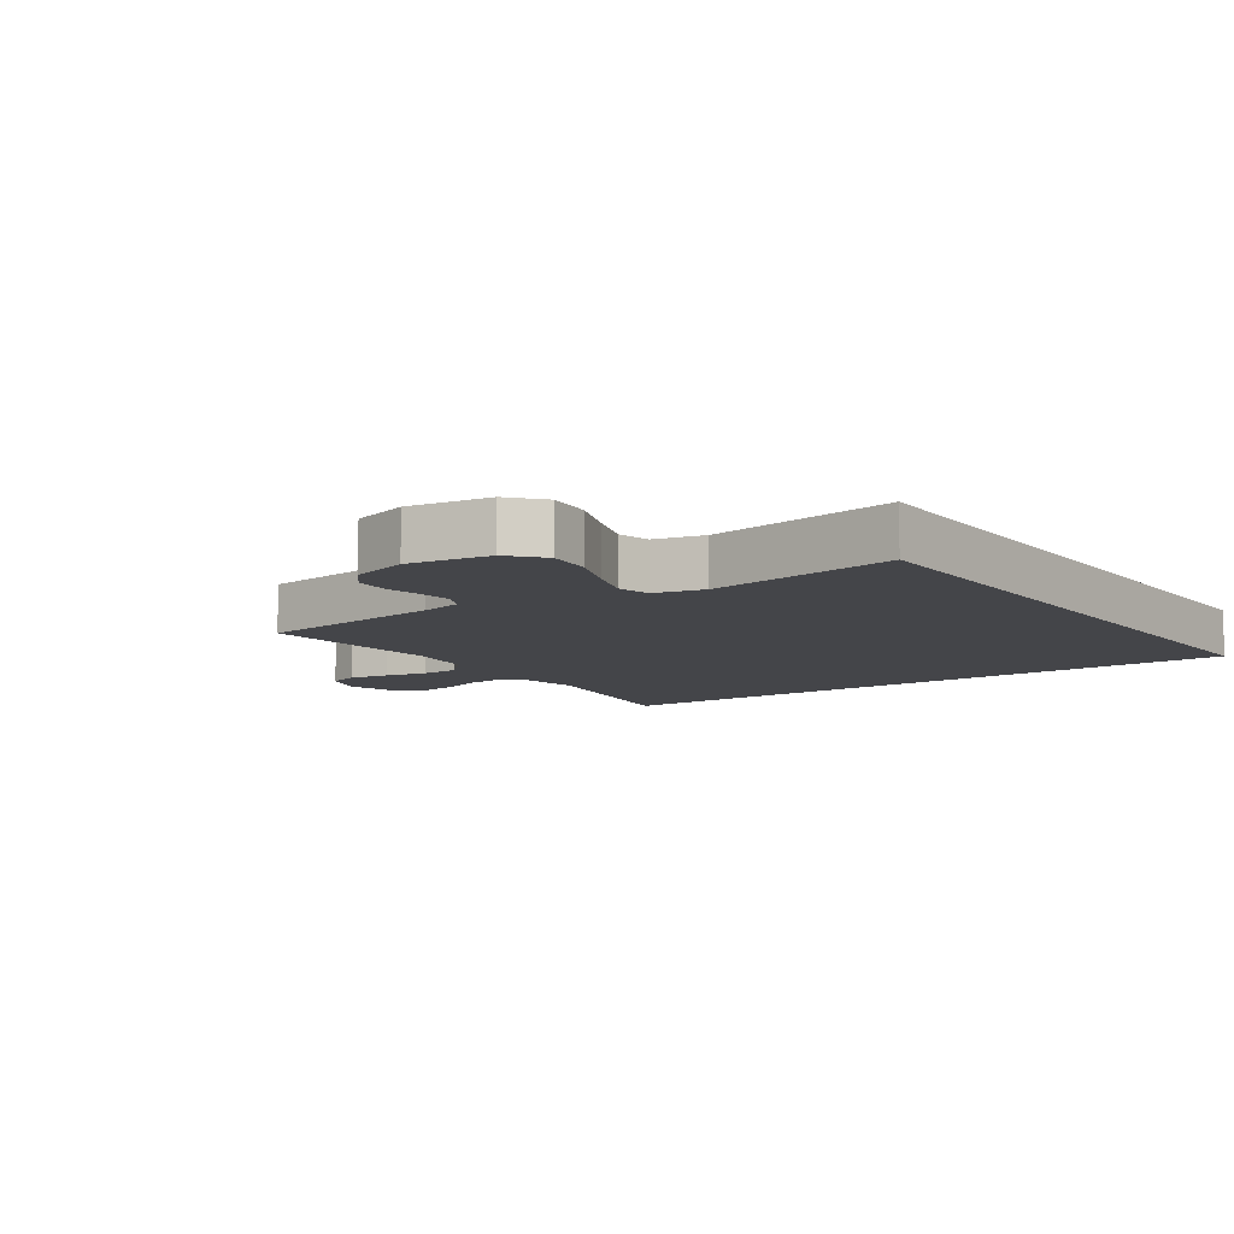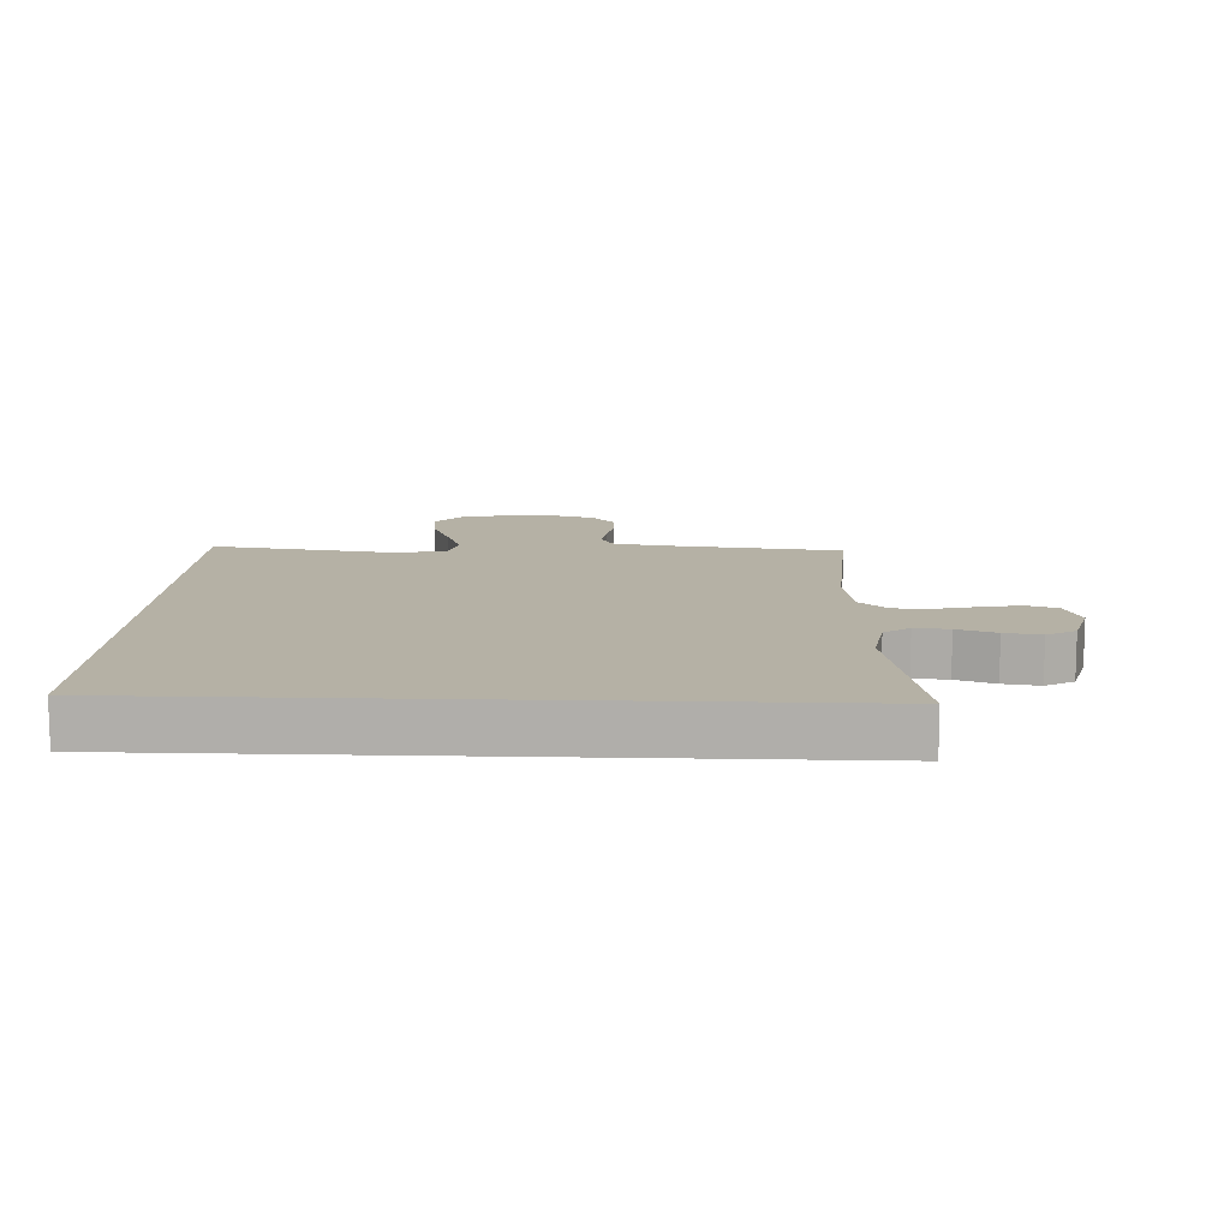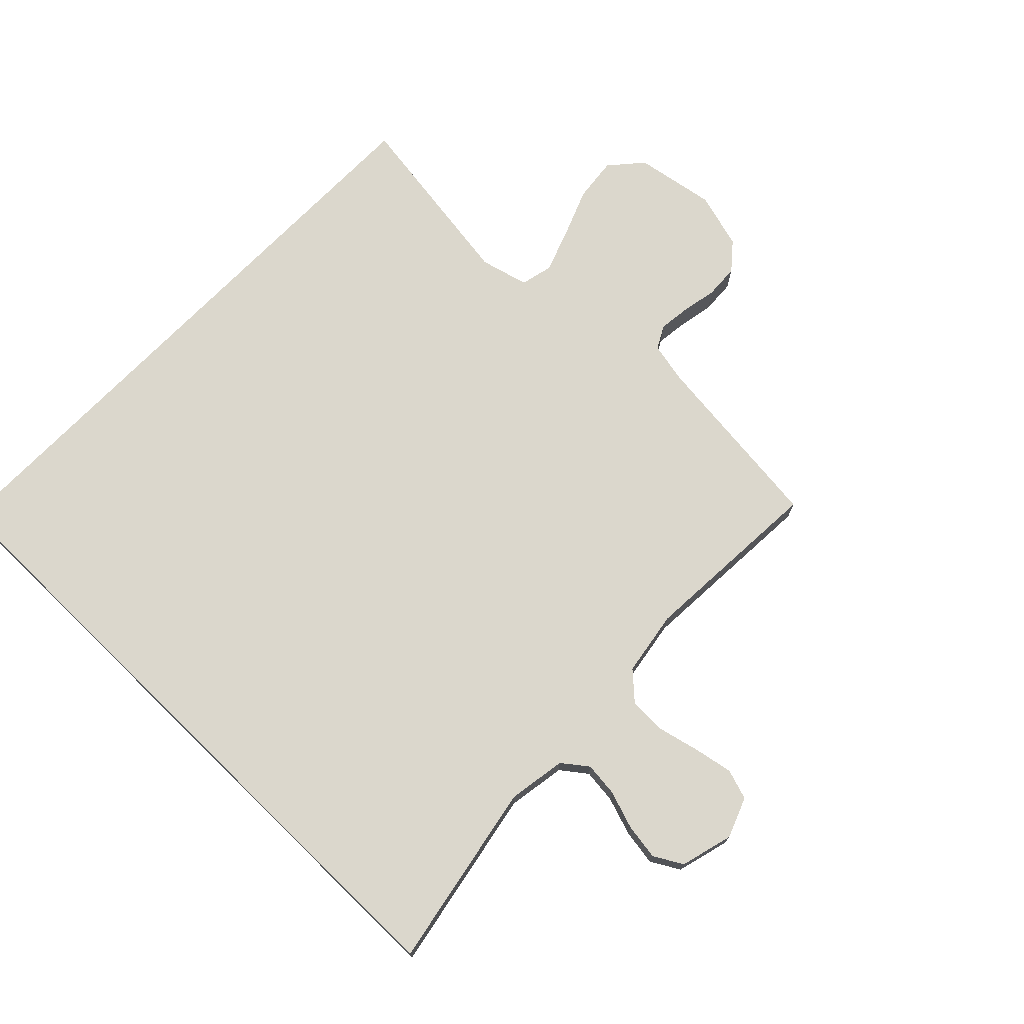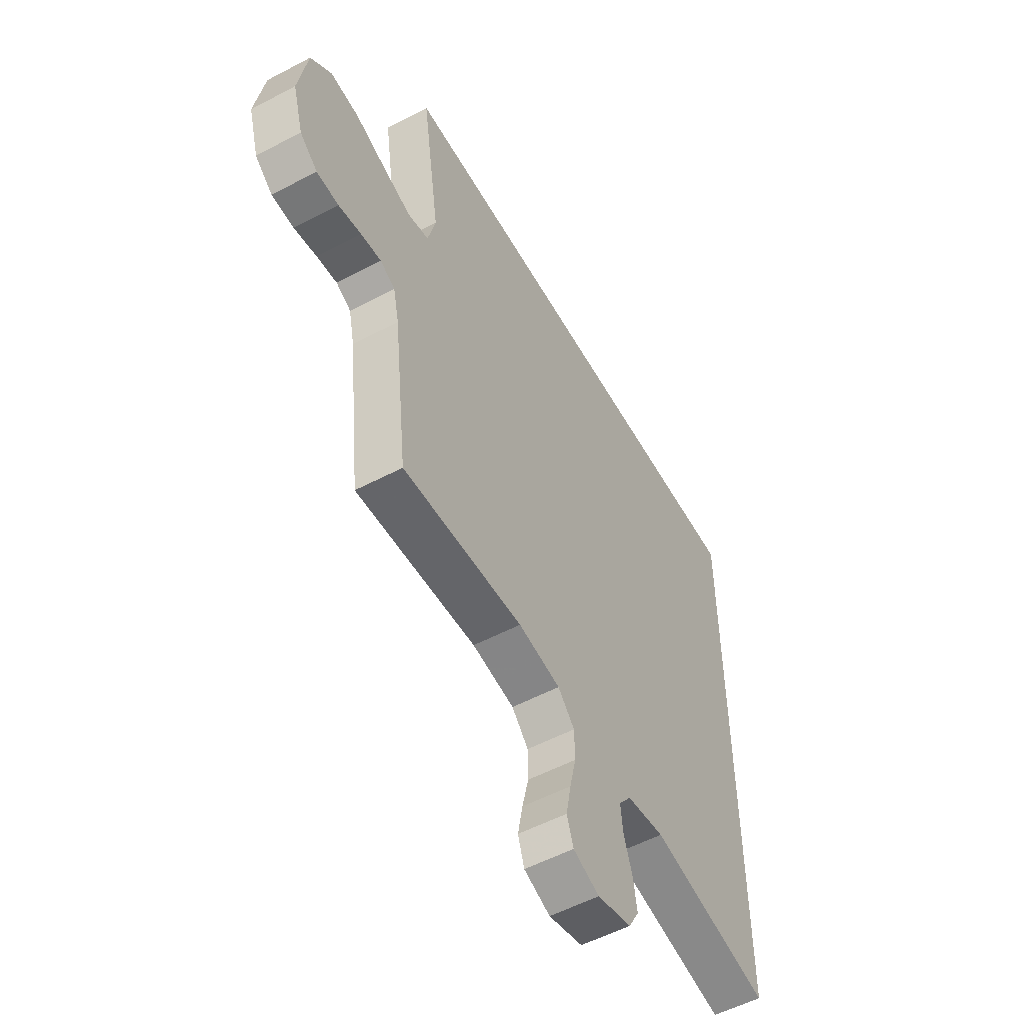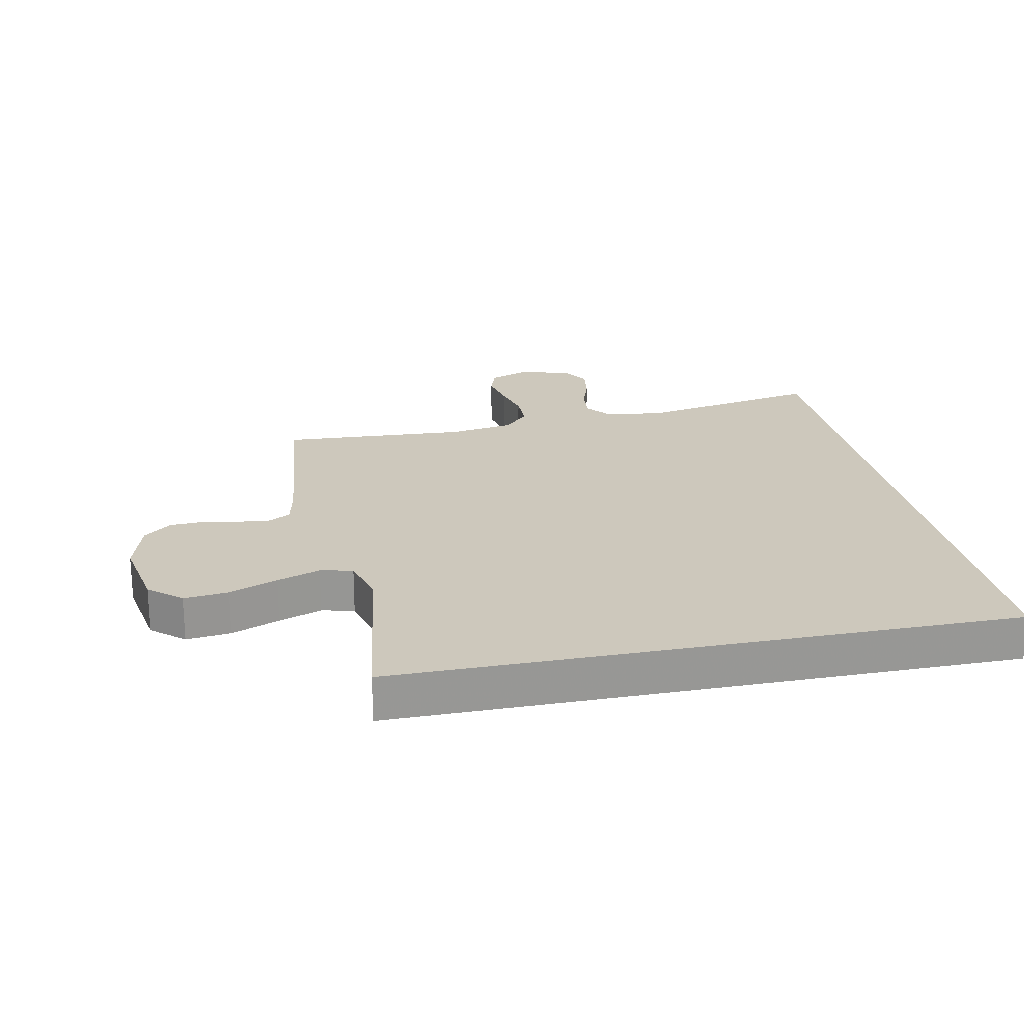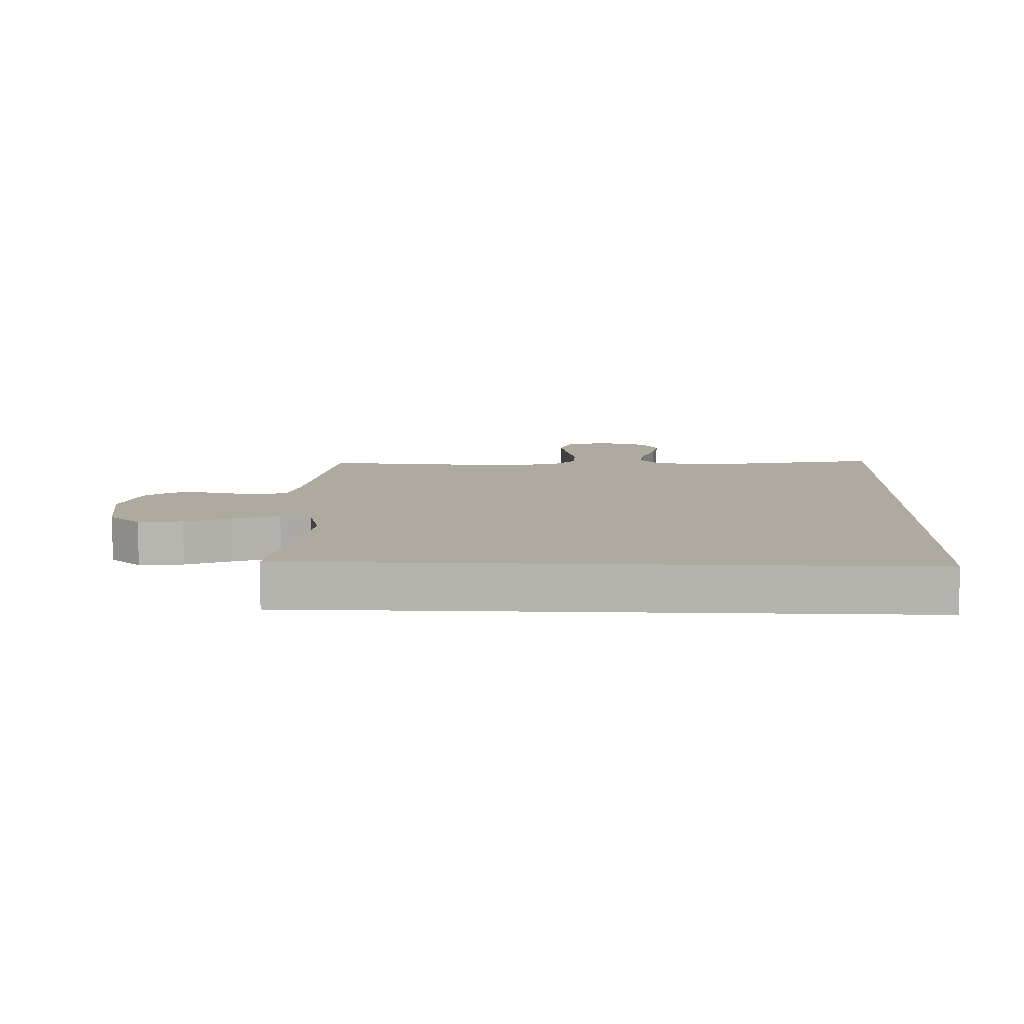
<metadata>
{"format":"obj","ext":"obj","renderer":"f3d","projection":"perspective","resolution":1024,"background":"white","views":[{"elev":-9.0,"azim":-54.4,"up":"+Y"},{"elev":11.9,"azim":92.3,"up":"+Y"},{"elev":73.1,"azim":134.2,"up":"+Y"},{"elev":-54.5,"azim":-60.8,"up":"+Z"},{"elev":22.1,"azim":-11.7,"up":"+Y"},{"elev":9.5,"azim":2.1,"up":"+Y"}]}
</metadata>
<code>
v -0.5 0.07 -0.5
v -0.534 0.07 -0.2
v -0.548 0.07 -0.134
v -0.585 0.07 -0.114
v -0.636 0.07 -0.12
v -0.693 0.07 -0.131
v -0.748 0.07 -0.128
v -0.792 0.07 -0.091
v -0.818 0.07 0
v -0.796 0.07 0.129
v -0.744 0.07 0.174
v -0.673 0.07 0.166
v -0.595 0.07 0.135
v -0.525 0.07 0.11
v -0.473 0.07 0.122
v -0.453 0.07 0.2
v -0.497 0.07 0.5
v 0.5 0.07 0.5
v 0.5 0.07 -0.564
v 0.2 0.07 -0.507
v 0.106 0.07 -0.522
v 0.075 0.07 -0.563
v 0.081 0.07 -0.618
v 0.102 0.07 -0.68
v 0.111 0.07 -0.738
v 0.085 0.07 -0.784
v 0 0.07 -0.807
v -0.065 0.07 -0.782
v -0.081 0.07 -0.733
v -0.069 0.07 -0.67
v -0.053 0.07 -0.603
v -0.054 0.07 -0.543
v -0.095 0.07 -0.499
v -0.2 0.07 -0.482
v -0.5 0 -0.5
v -0.534 0 -0.2
v -0.548 0 -0.134
v -0.585 0 -0.114
v -0.636 0 -0.12
v -0.693 0 -0.131
v -0.748 0 -0.128
v -0.792 0 -0.091
v -0.818 0 0
v -0.796 0 0.129
v -0.744 0 0.174
v -0.673 0 0.166
v -0.595 0 0.135
v -0.525 0 0.11
v -0.473 0 0.122
v -0.453 0 0.2
v -0.497 0 0.5
v 0.5 0 0.5
v 0.5 0 -0.564
v 0.2 0 -0.507
v 0.106 0 -0.522
v 0.075 0 -0.563
v 0.081 0 -0.618
v 0.102 0 -0.68
v 0.111 0 -0.738
v 0.085 0 -0.784
v 0 0 -0.807
v -0.065 0 -0.782
v -0.081 0 -0.733
v -0.069 0 -0.67
v -0.053 0 -0.603
v -0.054 0 -0.543
v -0.095 0 -0.499
v -0.2 0 -0.482
f 28 29 30 31
f 26 27 28 31
f 26 31 32
f 23 24 25 26
f 22 23 26 32
f 21 22 32 33
f 17 18 19 20
f 16 17 20 21
f 15 16 21 33
f 10 11 12 13
f 10 13 14
f 9 10 14
f 5 6 7 8
f 4 5 8 9
f 34 1 2
f 34 2 3
f 33 34 3
f 15 33 3
f 4 9 14 15
f 3 4 15
f 65 64 63 62
f 65 62 61 60
f 66 65 60
f 60 59 58 57
f 66 60 57 56
f 67 66 56 55
f 54 53 52 51
f 55 54 51 50
f 67 55 50 49
f 47 46 45 44
f 48 47 44
f 48 44 43
f 42 41 40 39
f 43 42 39 38
f 36 35 68
f 37 36 68
f 37 68 67
f 37 67 49
f 49 48 43 38
f 49 38 37
f 1 35 36 2
f 2 36 37 3
f 3 37 38 4
f 4 38 39 5
f 5 39 40 6
f 6 40 41 7
f 7 41 42 8
f 8 42 43 9
f 9 43 44 10
f 10 44 45 11
f 11 45 46 12
f 12 46 47 13
f 13 47 48 14
f 14 48 49 15
f 15 49 50 16
f 16 50 51 17
f 17 51 52 18
f 18 52 53 19
f 19 53 54 20
f 20 54 55 21
f 21 55 56 22
f 22 56 57 23
f 23 57 58 24
f 24 58 59 25
f 25 59 60 26
f 26 60 61 27
f 27 61 62 28
f 28 62 63 29
f 29 63 64 30
f 30 64 65 31
f 31 65 66 32
f 32 66 67 33
f 33 67 68 34
f 34 68 35 1

</code>
